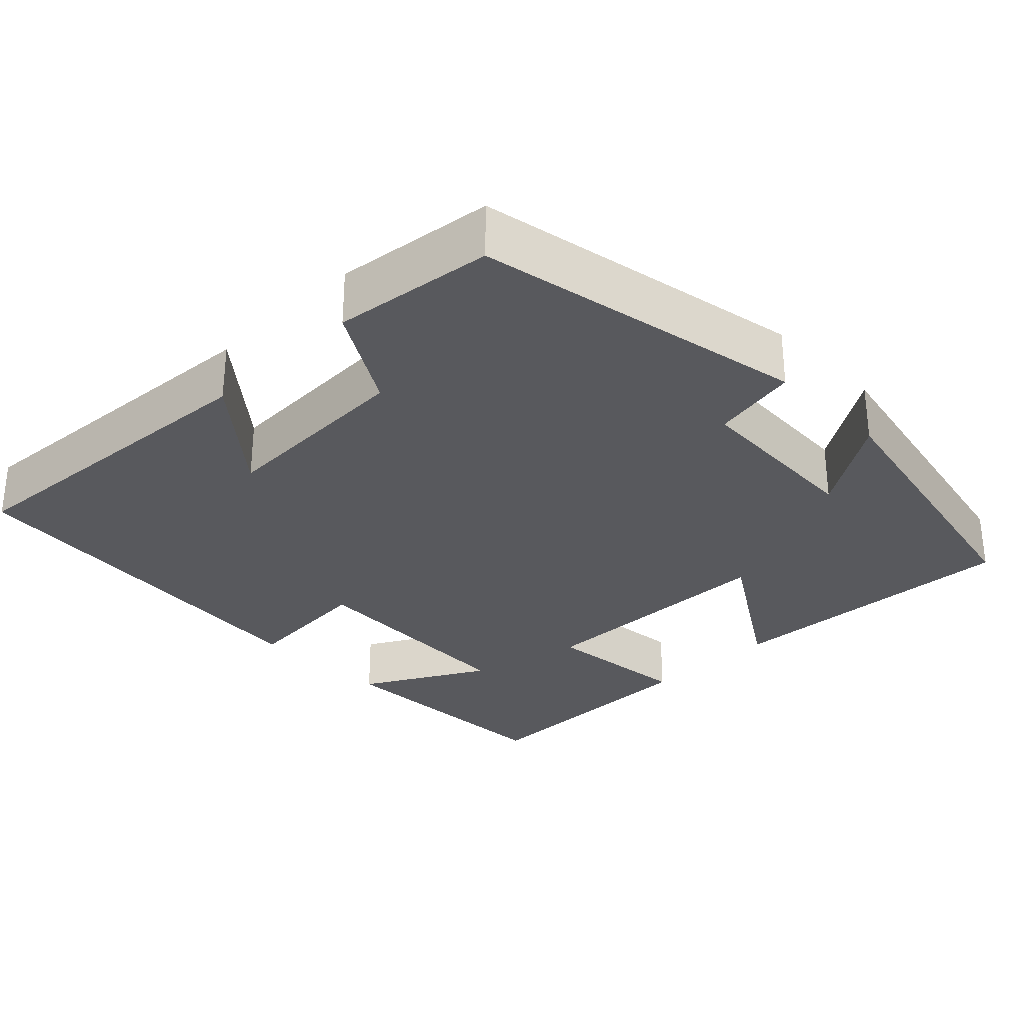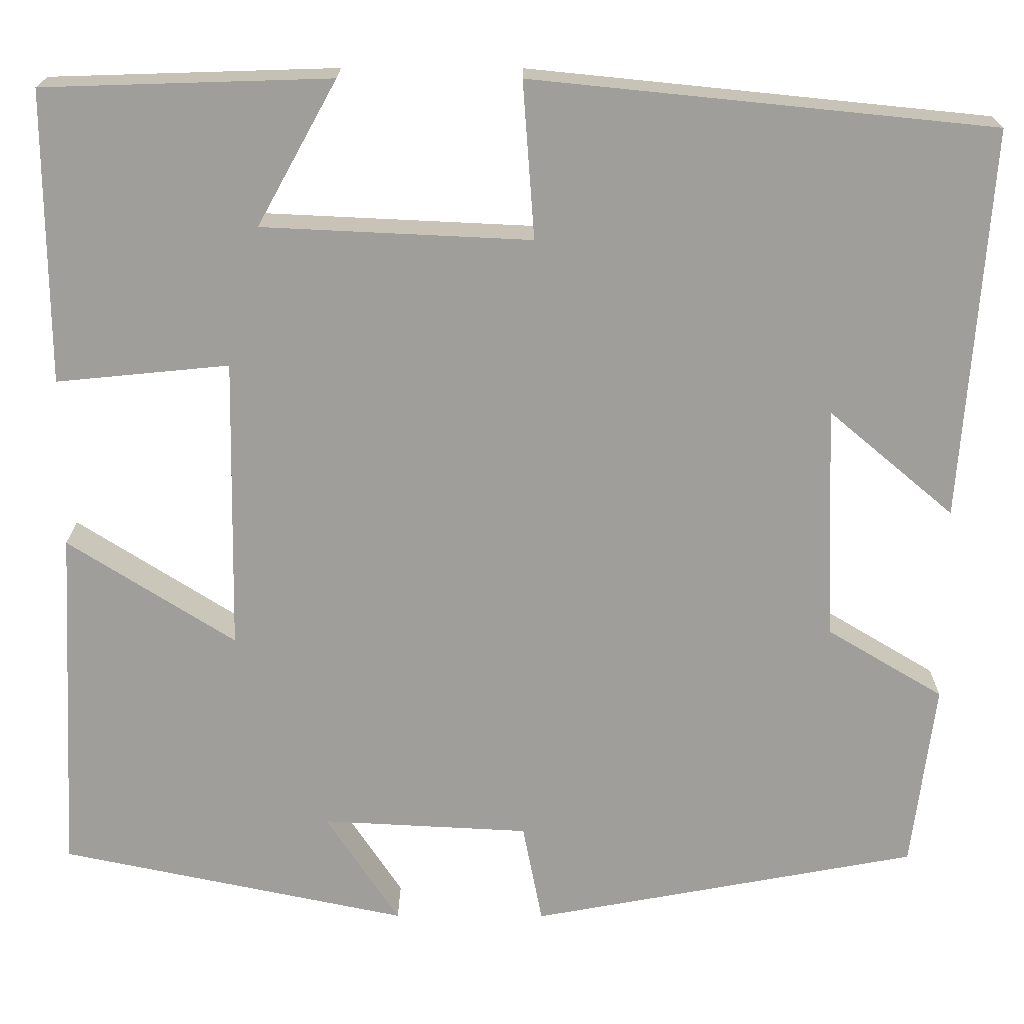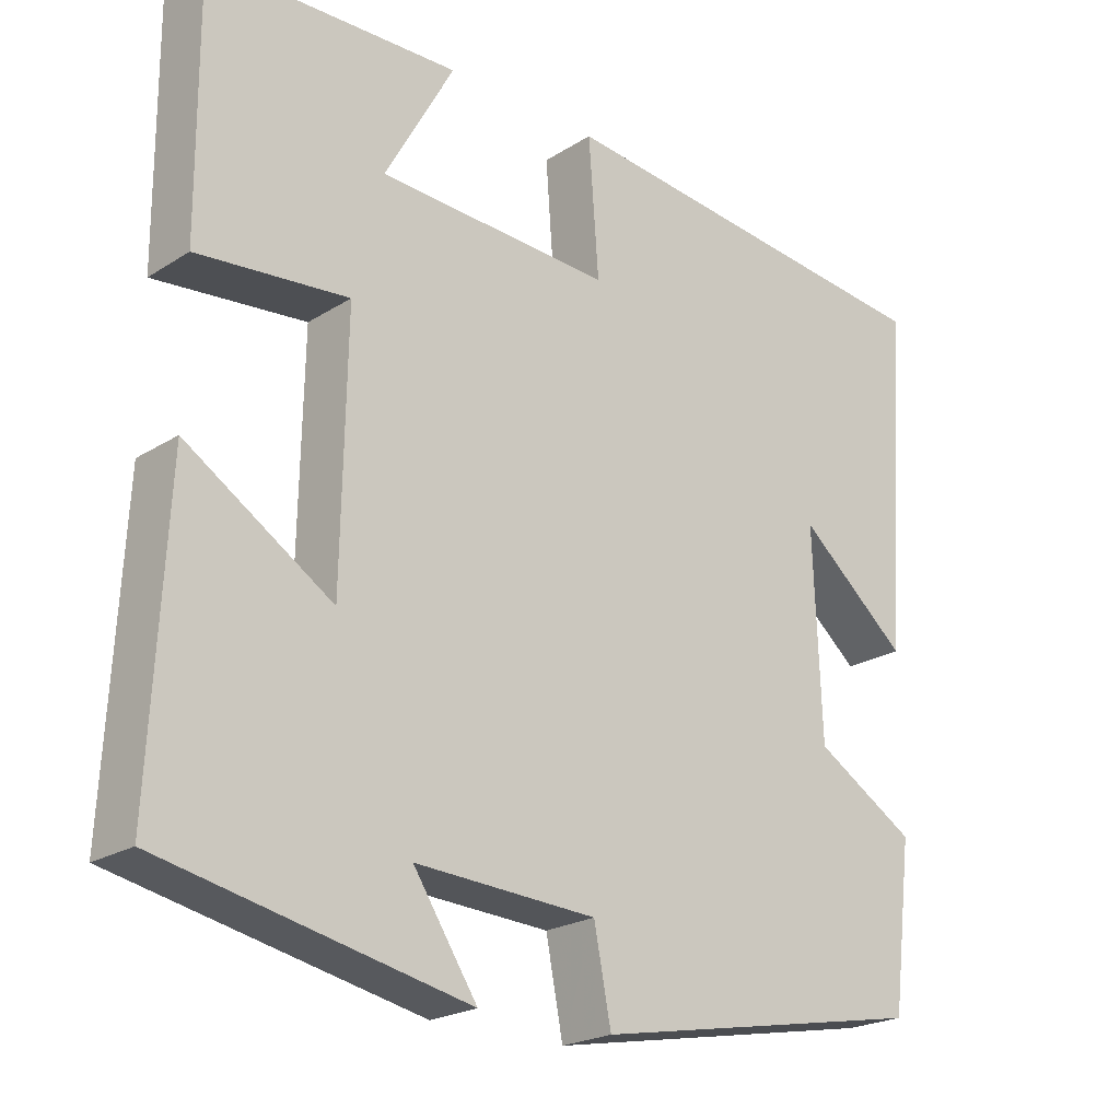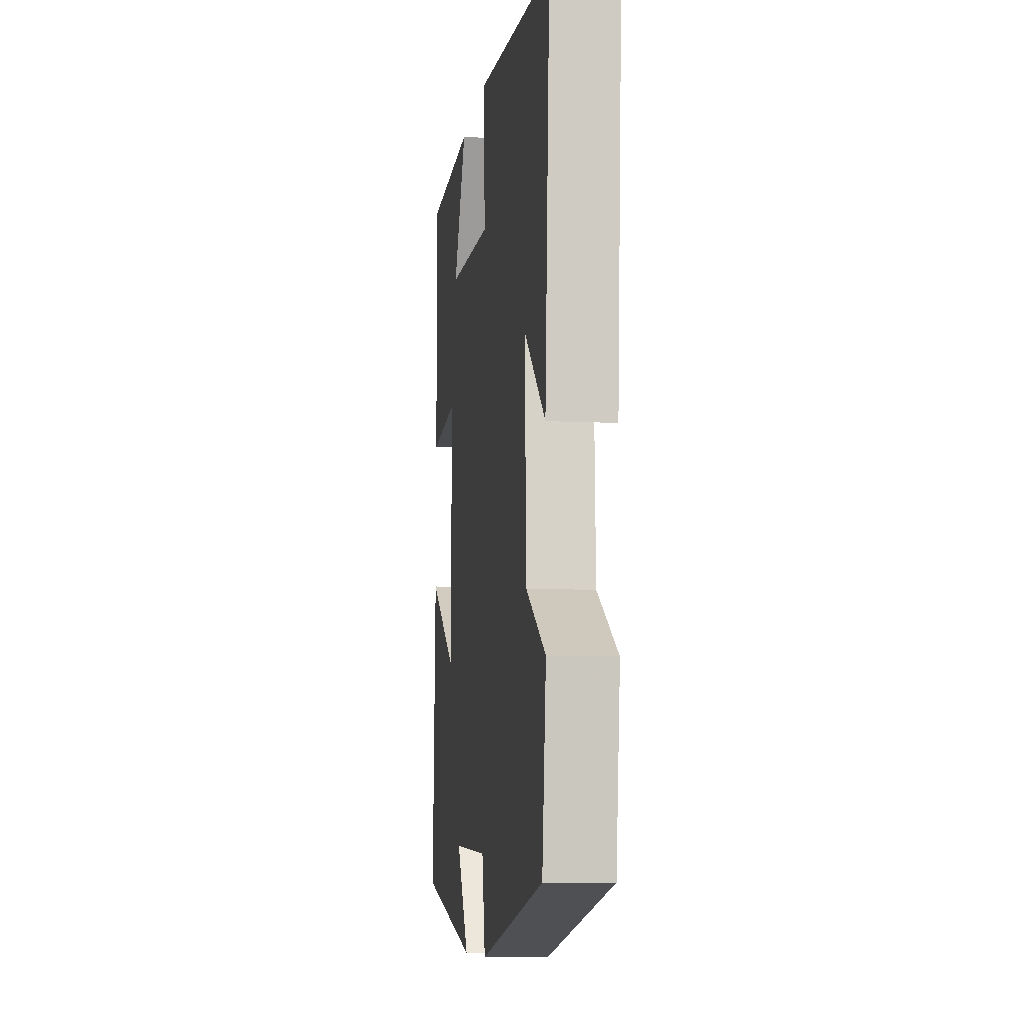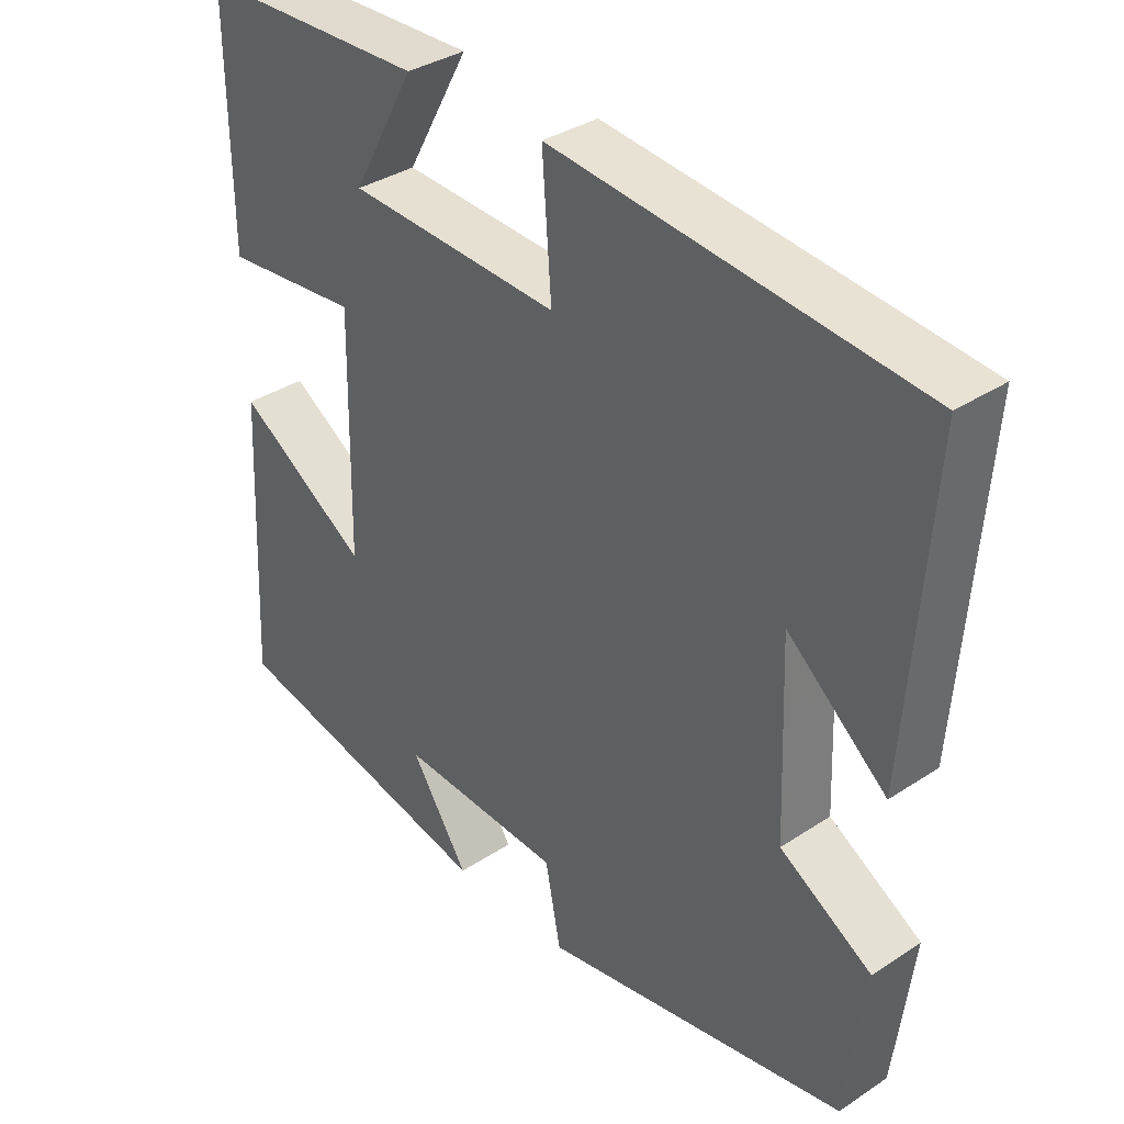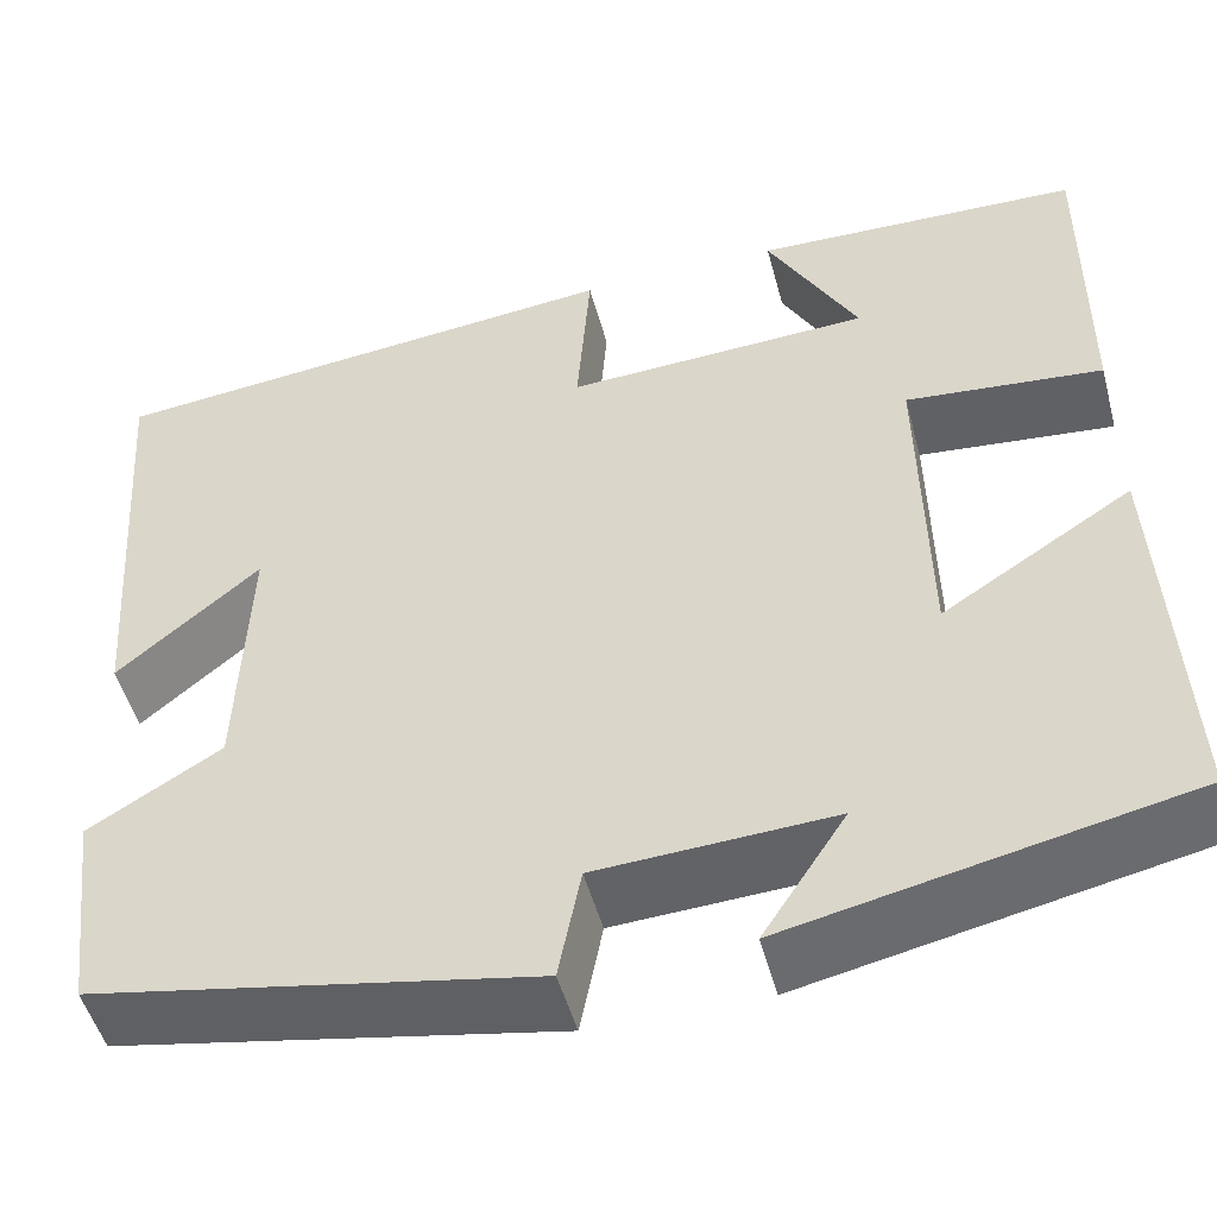
<metadata>
{"format":"obj","ext":"obj","renderer":"f3d","projection":"perspective","resolution":1024,"background":"white","views":[{"elev":-30.0,"azim":134.5,"up":"+Y"},{"elev":19.2,"azim":0.4,"up":"+Z"},{"elev":-22.1,"azim":-42.6,"up":"+Z"},{"elev":-8.6,"azim":82.3,"up":"+Z"},{"elev":35.3,"azim":48.8,"up":"+Z"},{"elev":-49.9,"azim":-165.1,"up":"+Z"}]}
</metadata>
<code>
v 0.474 0.07 -0.419
v 0.041 0.07 -0.5
v 0.019 0.07 -0.387
v -0.213 0.07 -0.375
v -0.131 0.07 -0.5
v -0.52 0.07 -0.419
v -0.5 0.07 -0.026
v -0.313 0.07 -0.145
v -0.307 0.07 0.183
v -0.5 0.07 0.164
v -0.502 0.07 0.49
v -0.181 0.07 0.5
v -0.27 0.07 0.339
v 0.03 0.07 0.325
v 0.017 0.07 0.5
v 0.531 0.07 0.448
v 0.5 0.07 0.012
v 0.36 0.07 0.13
v 0.37 0.07 -0.132
v 0.5 0.07 -0.21
v 0.474 0 -0.419
v 0.041 0 -0.5
v 0.019 0 -0.387
v -0.213 0 -0.375
v -0.131 0 -0.5
v -0.52 0 -0.419
v -0.5 0 -0.026
v -0.313 0 -0.145
v -0.307 0 0.183
v -0.5 0 0.164
v -0.502 0 0.49
v -0.181 0 0.5
v -0.27 0 0.339
v 0.03 0 0.325
v 0.017 0 0.5
v 0.531 0 0.448
v 0.5 0 0.012
v 0.36 0 0.13
v 0.37 0 -0.132
v 0.5 0 -0.21
f 19 20 1 2
f 18 19 2 3
f 15 16 17 18
f 14 15 18
f 13 14 18 3
f 10 11 12 13
f 9 10 13
f 8 9 13 3
f 7 8 3 4
f 4 5 6 7
f 22 21 40 39
f 23 22 39 38
f 38 37 36 35
f 38 35 34
f 23 38 34 33
f 33 32 31 30
f 33 30 29
f 23 33 29 28
f 24 23 28 27
f 27 26 25 24
f 1 21 22 2
f 2 22 23 3
f 3 23 24 4
f 4 24 25 5
f 5 25 26 6
f 6 26 27 7
f 7 27 28 8
f 8 28 29 9
f 9 29 30 10
f 10 30 31 11
f 11 31 32 12
f 12 32 33 13
f 13 33 34 14
f 14 34 35 15
f 15 35 36 16
f 16 36 37 17
f 17 37 38 18
f 18 38 39 19
f 19 39 40 20
f 20 40 21 1

</code>
